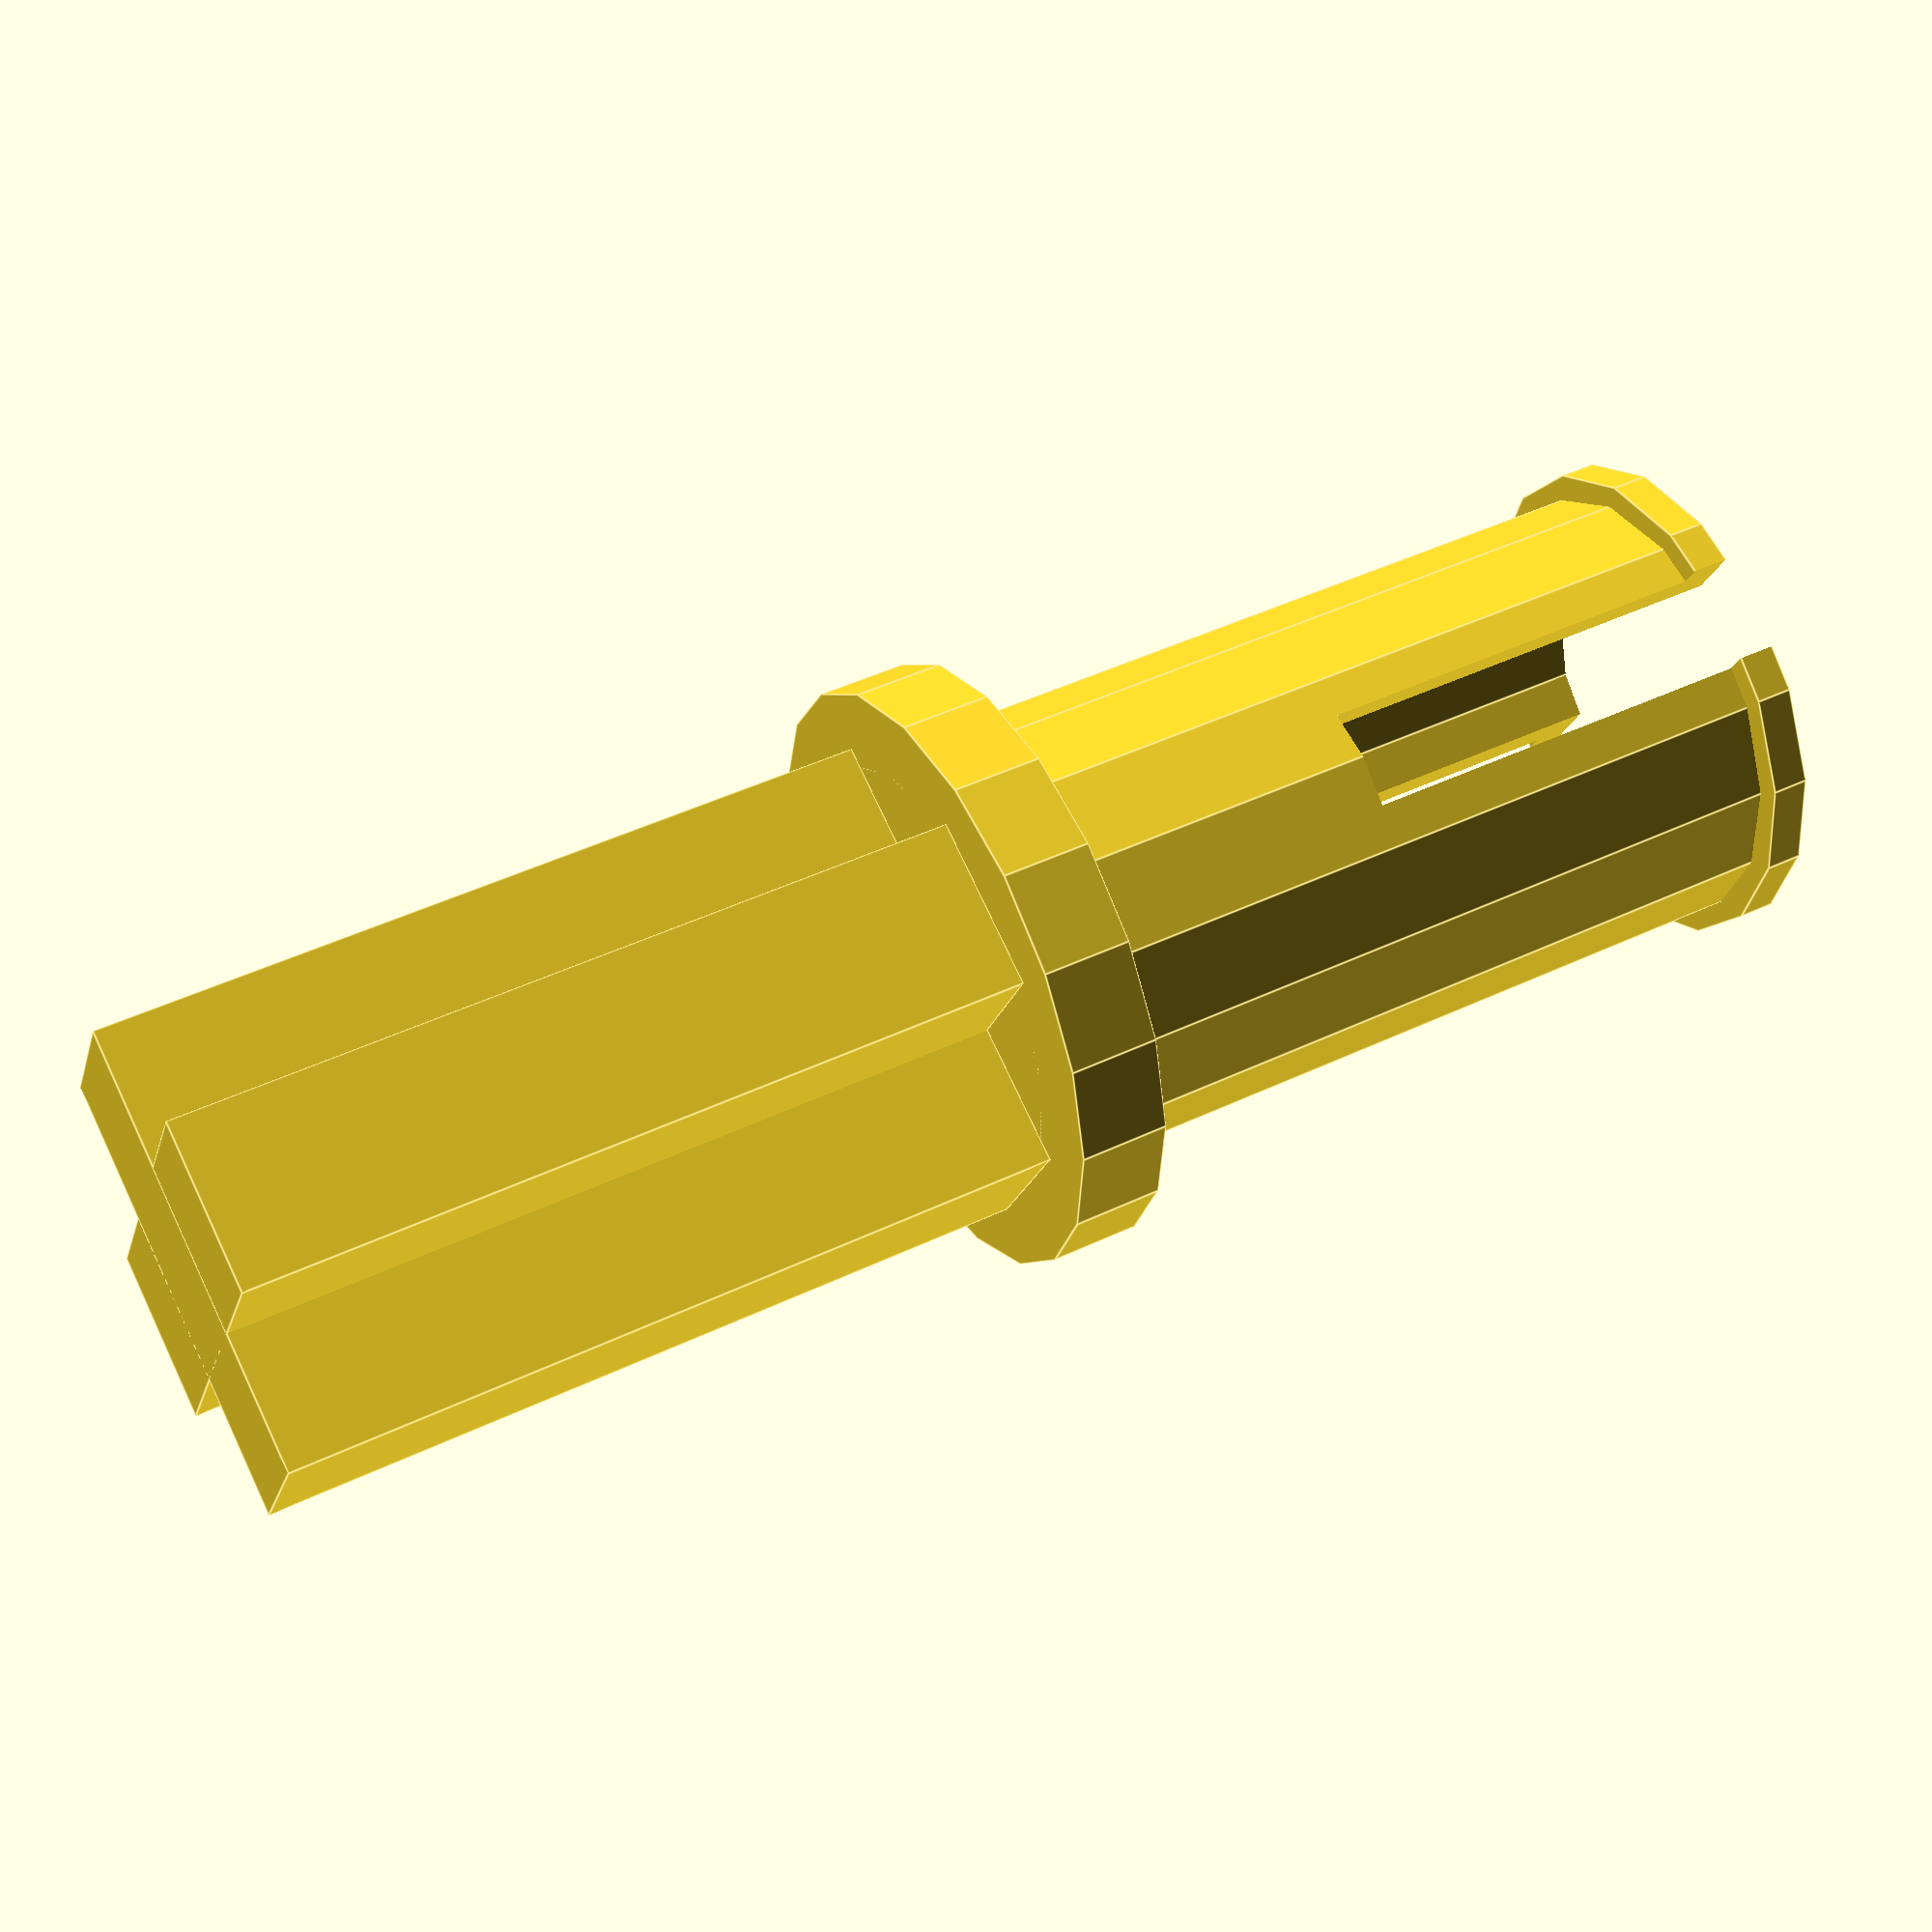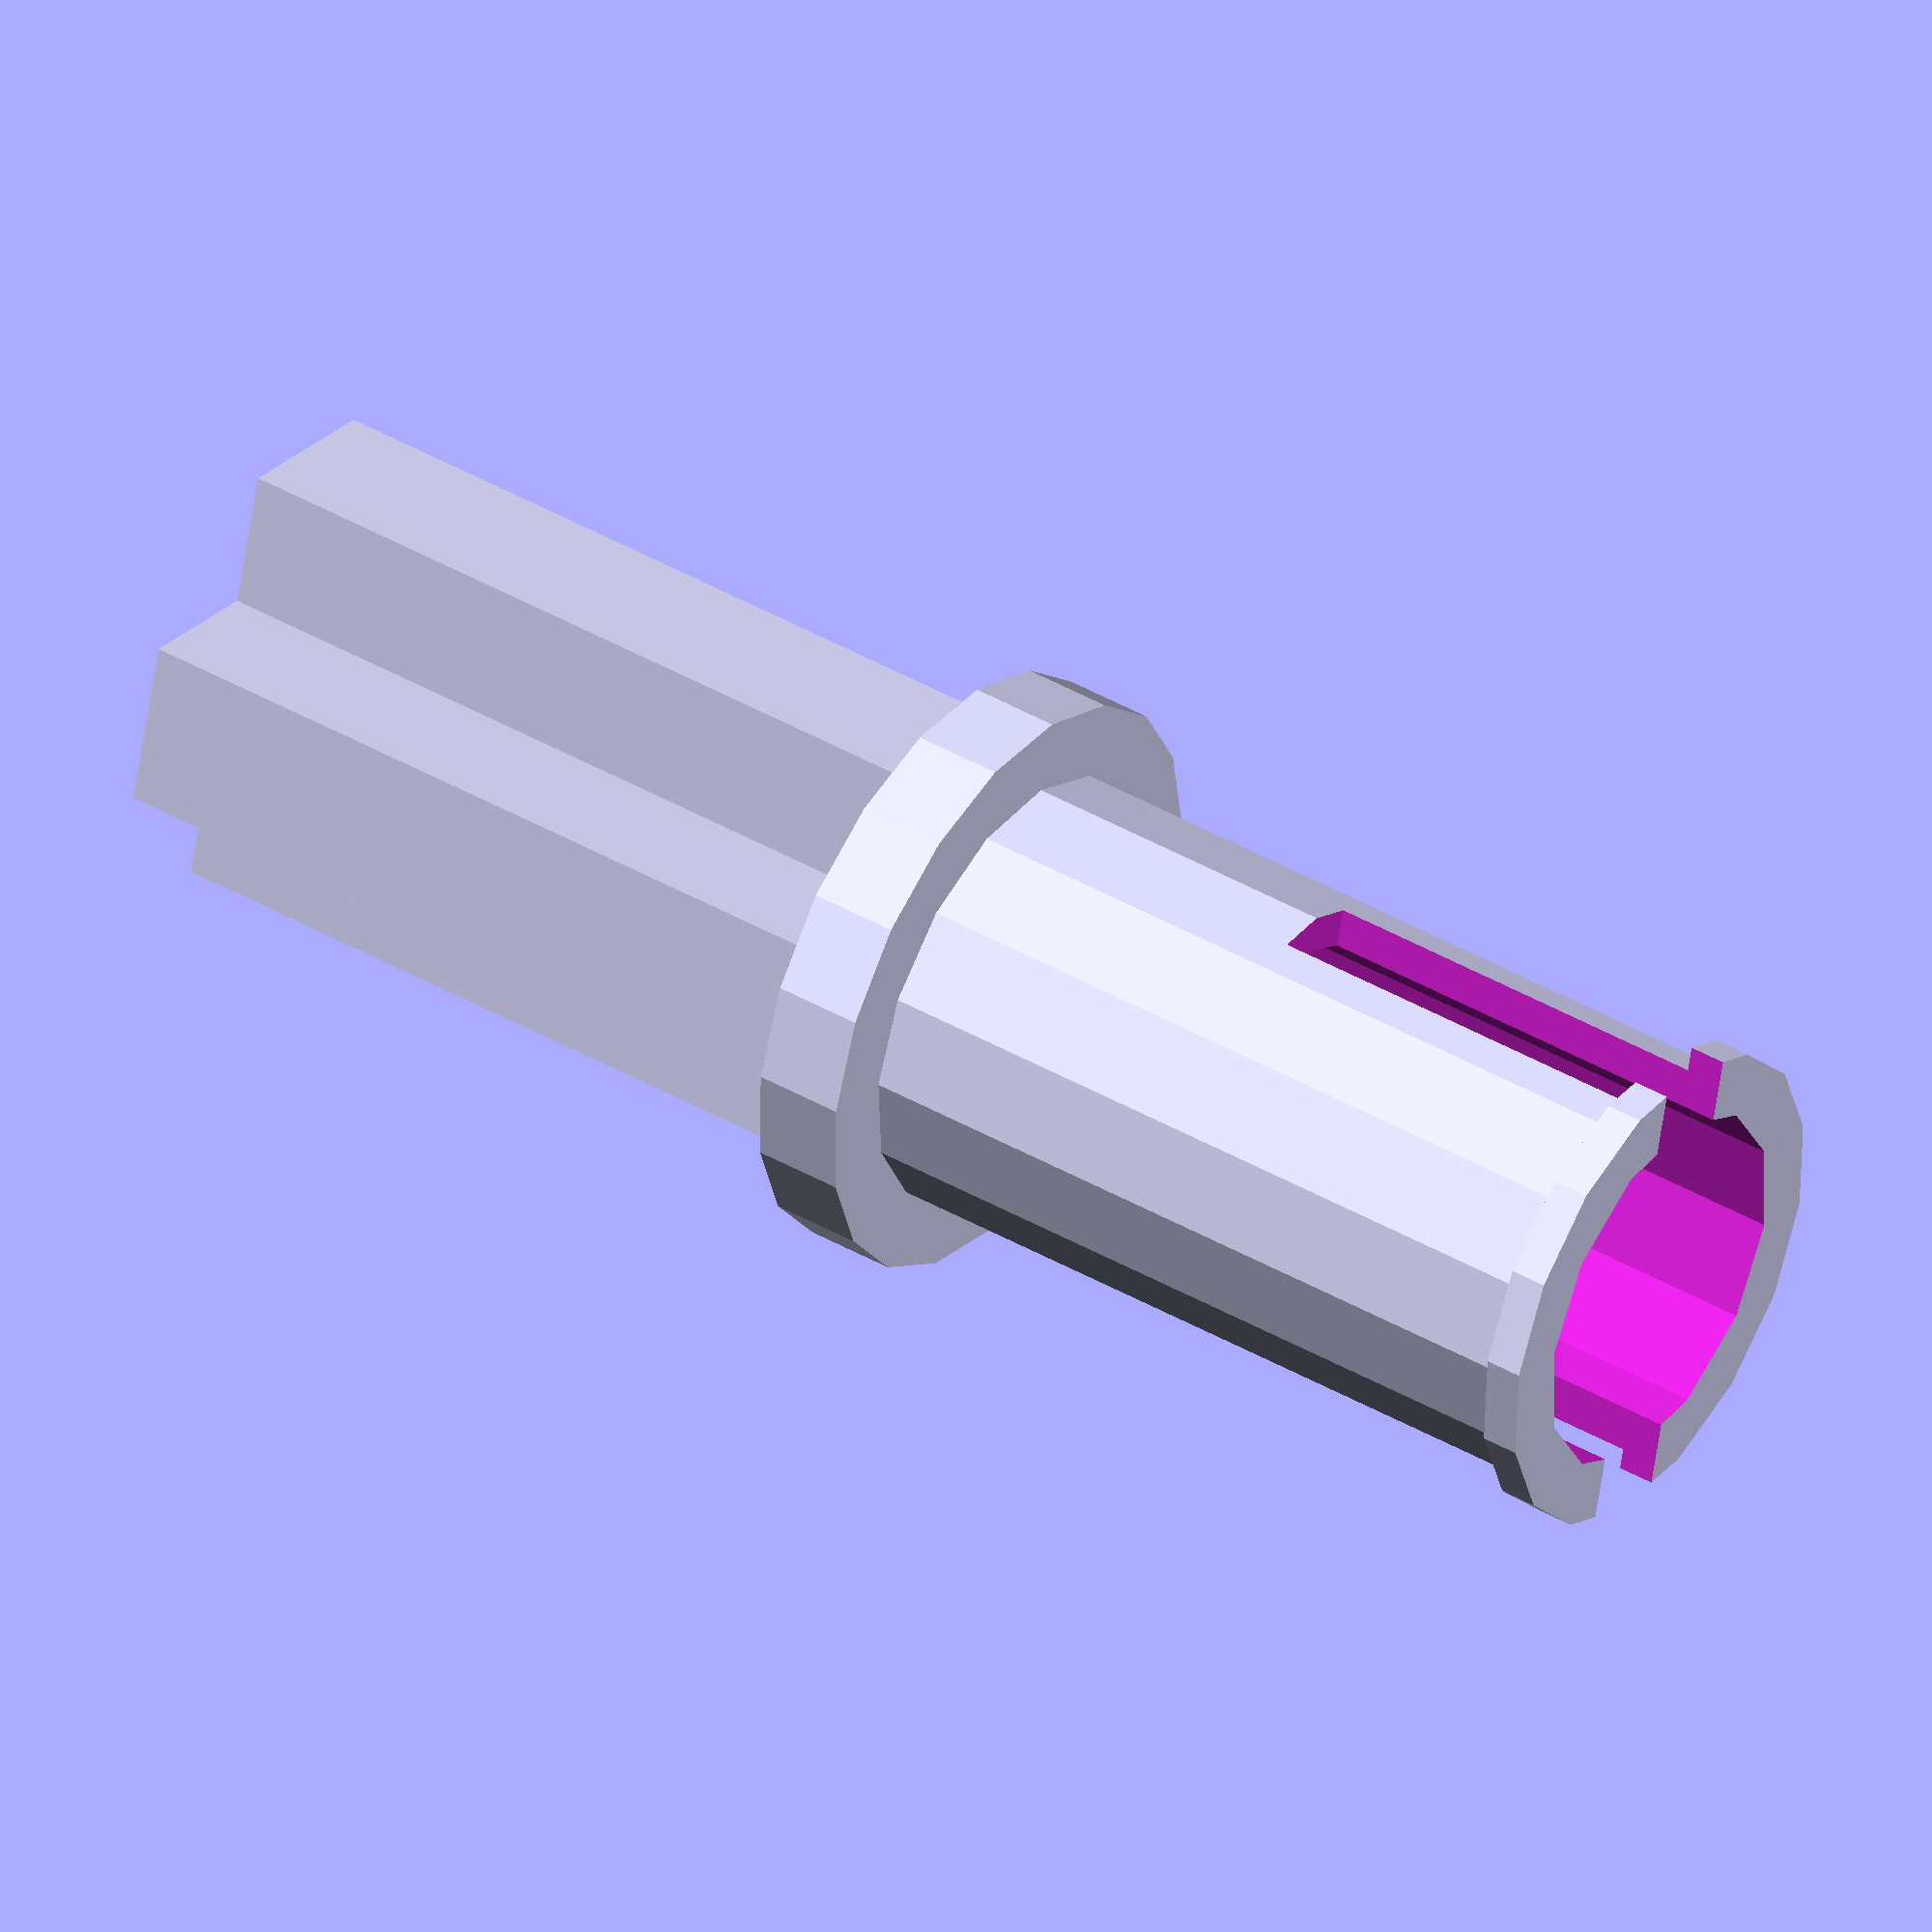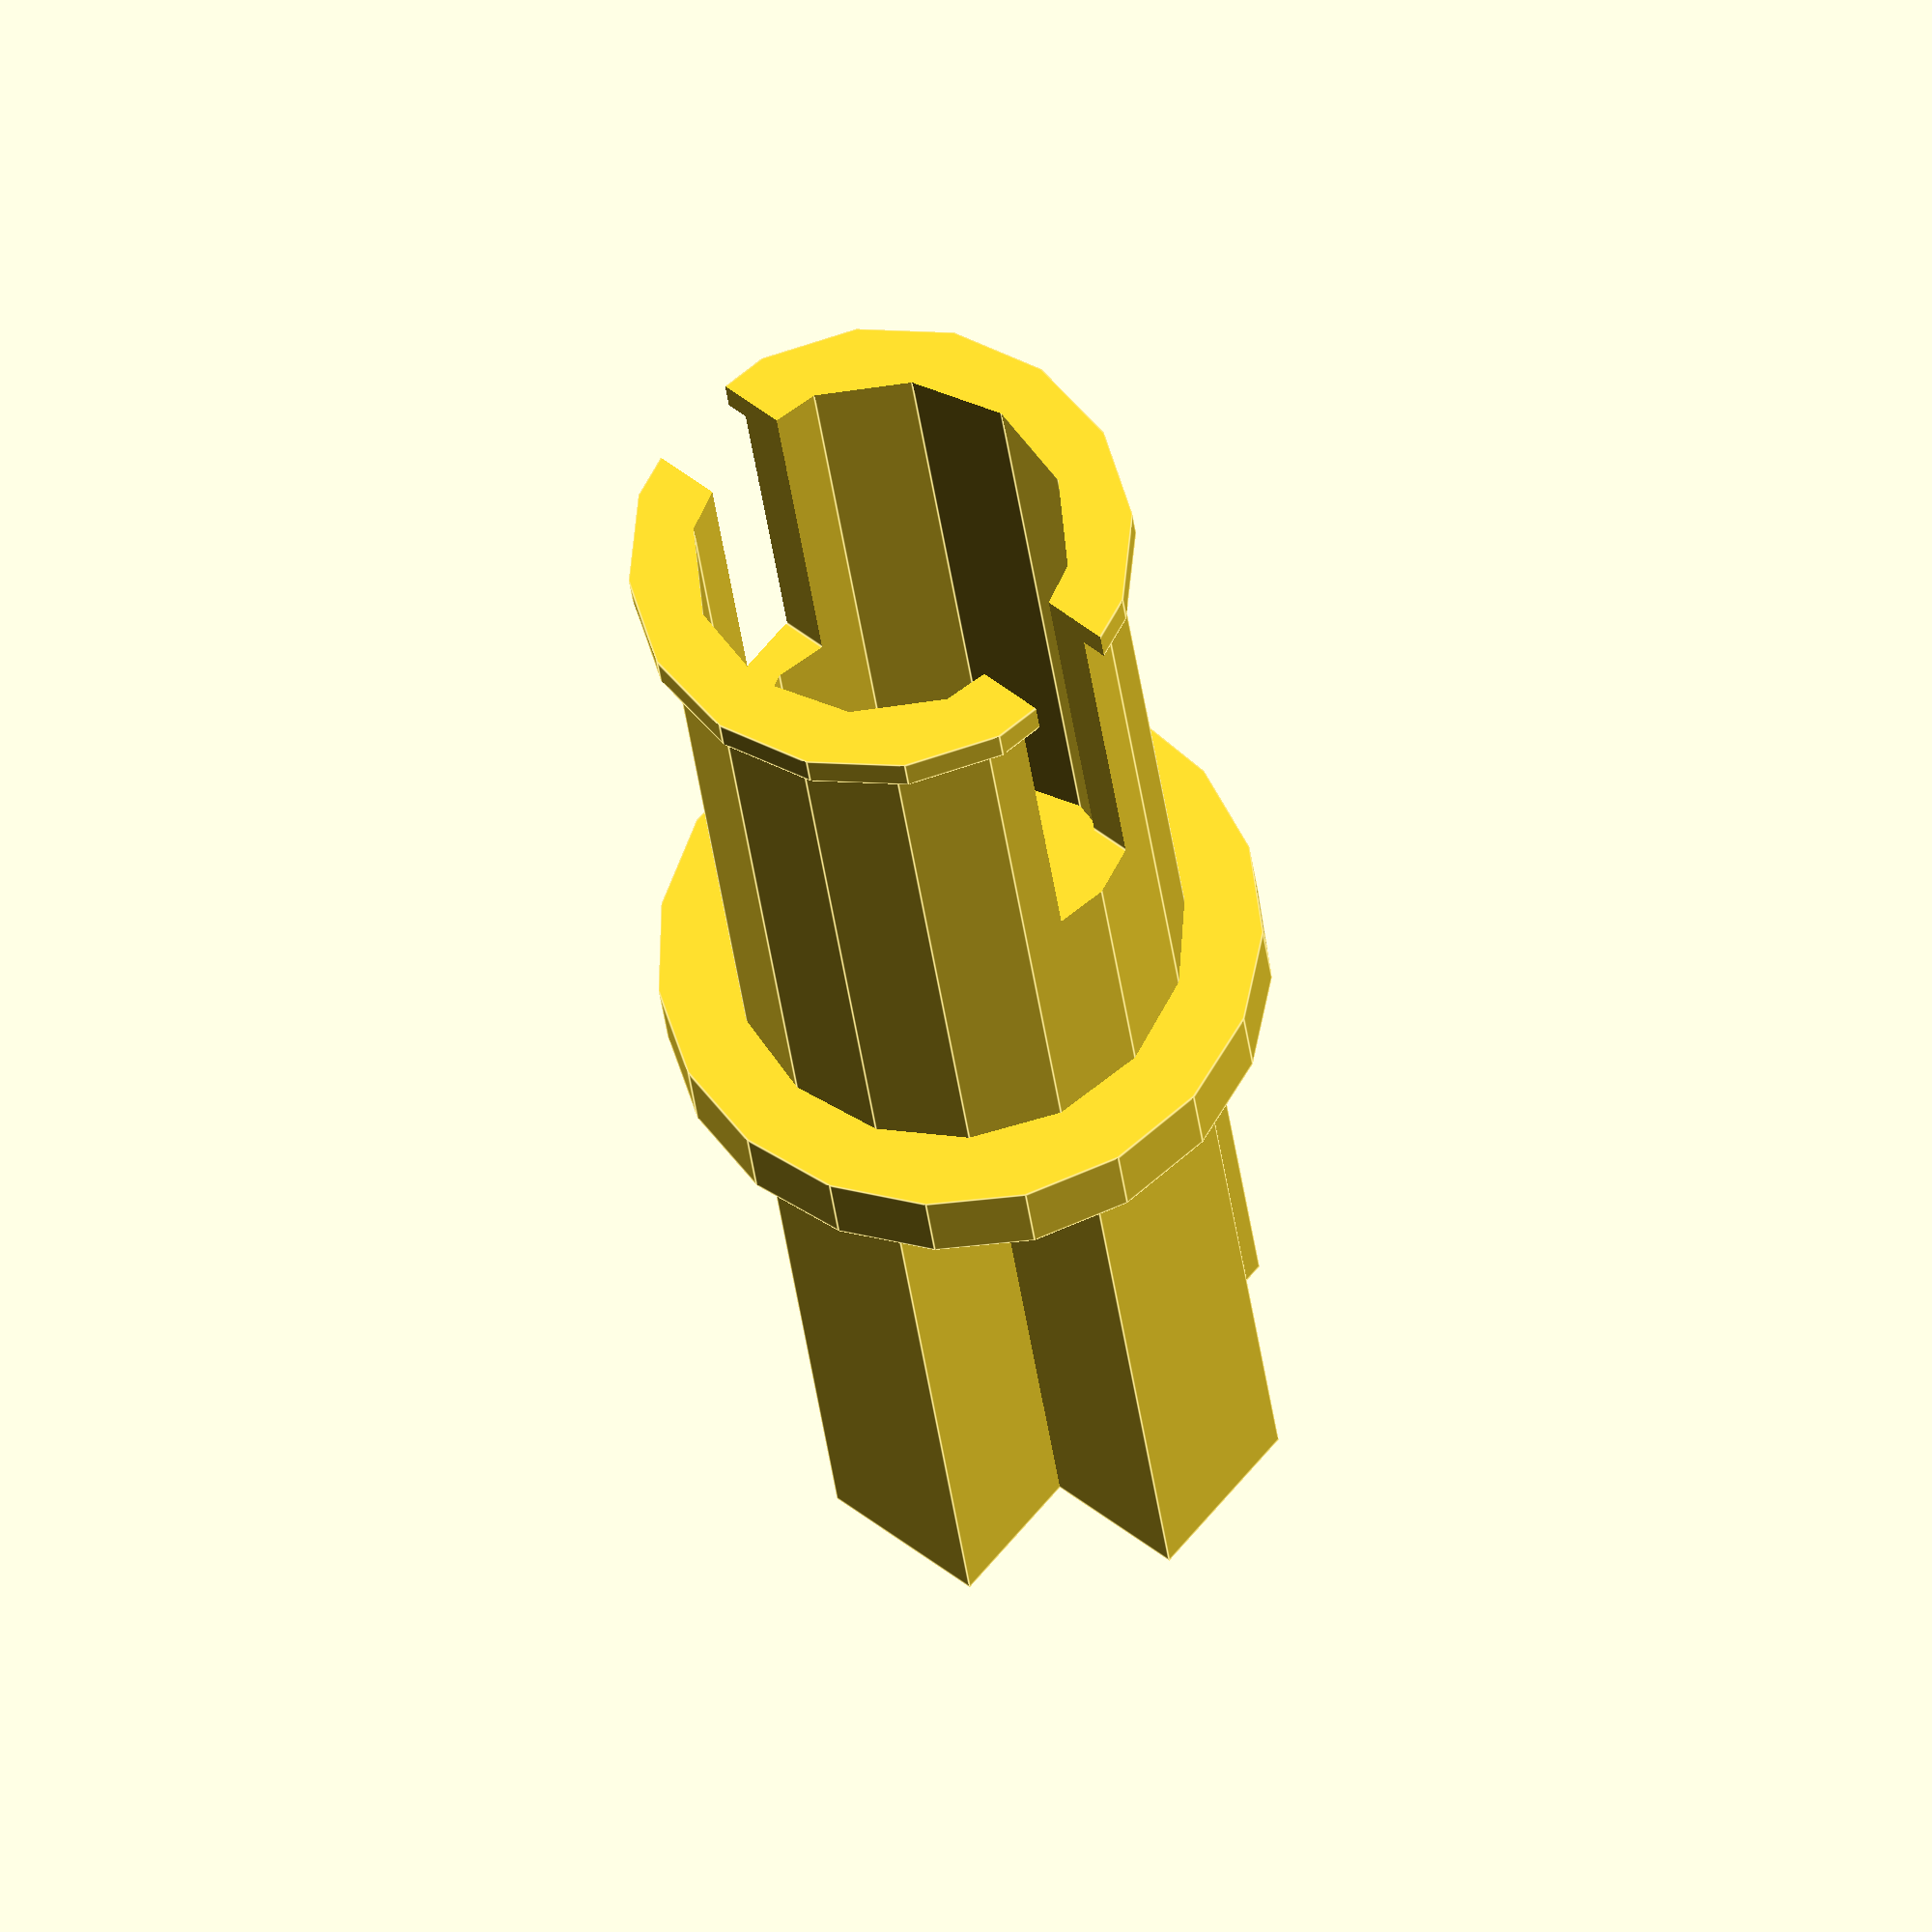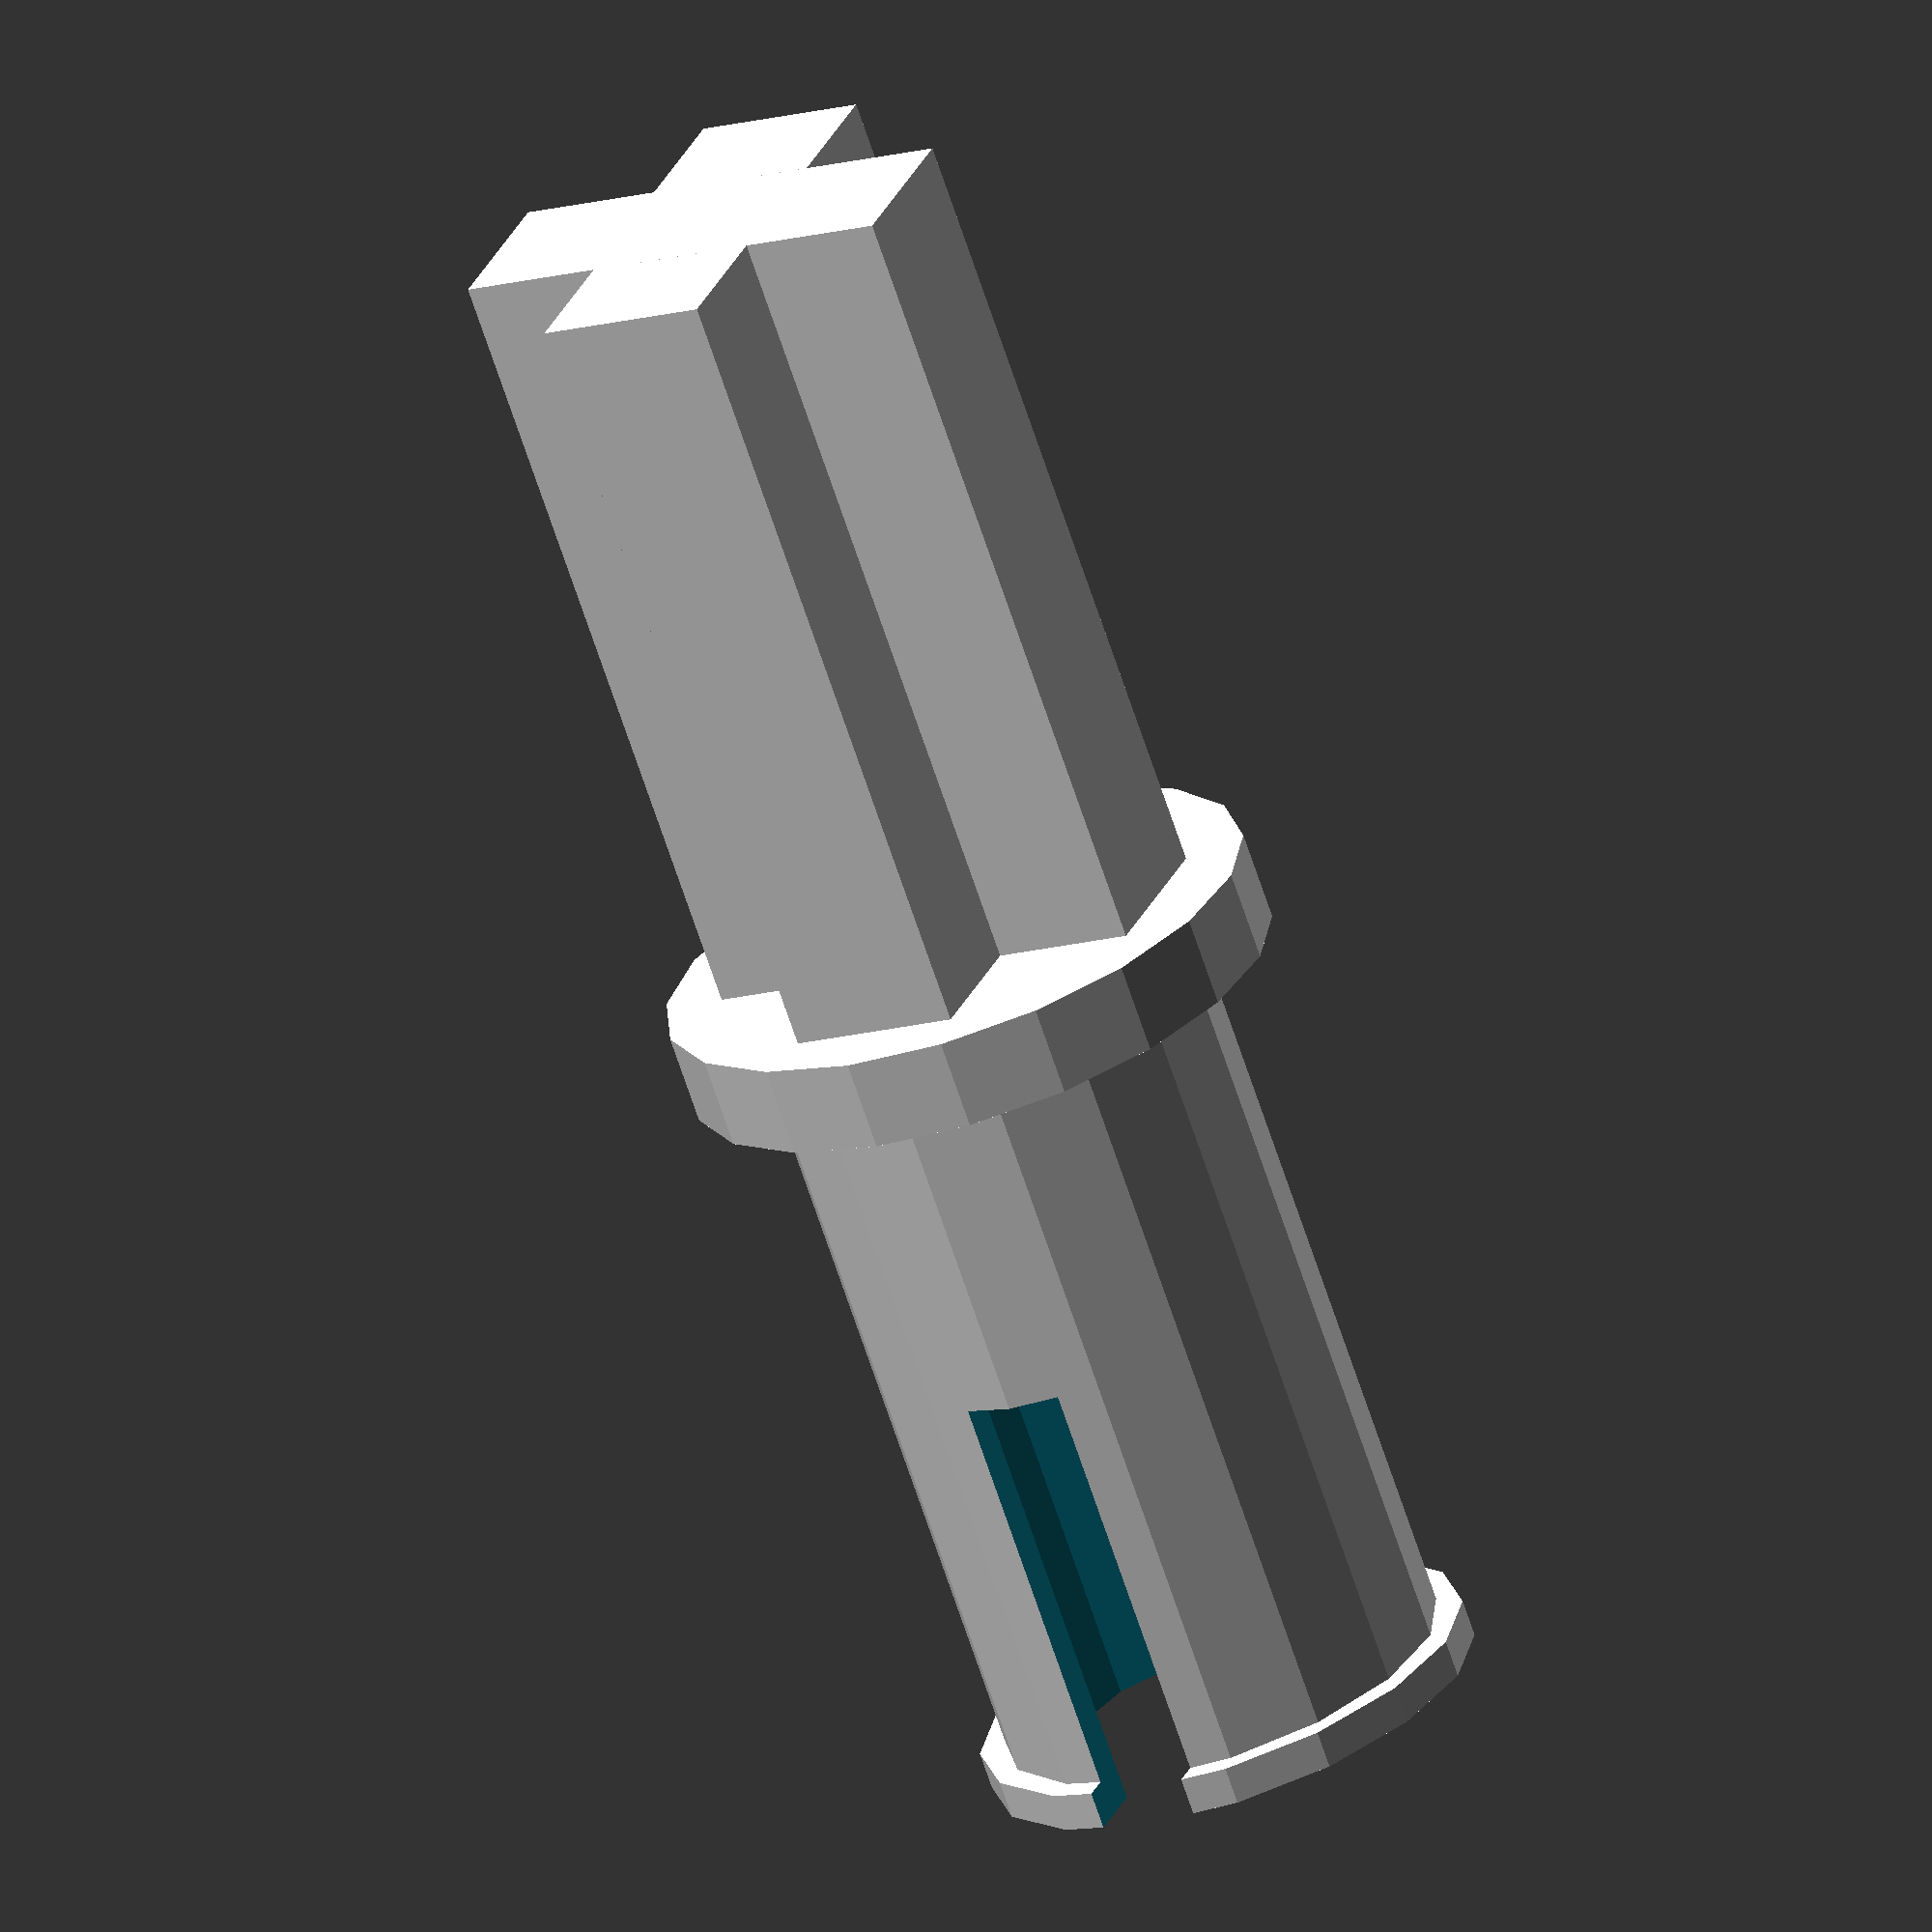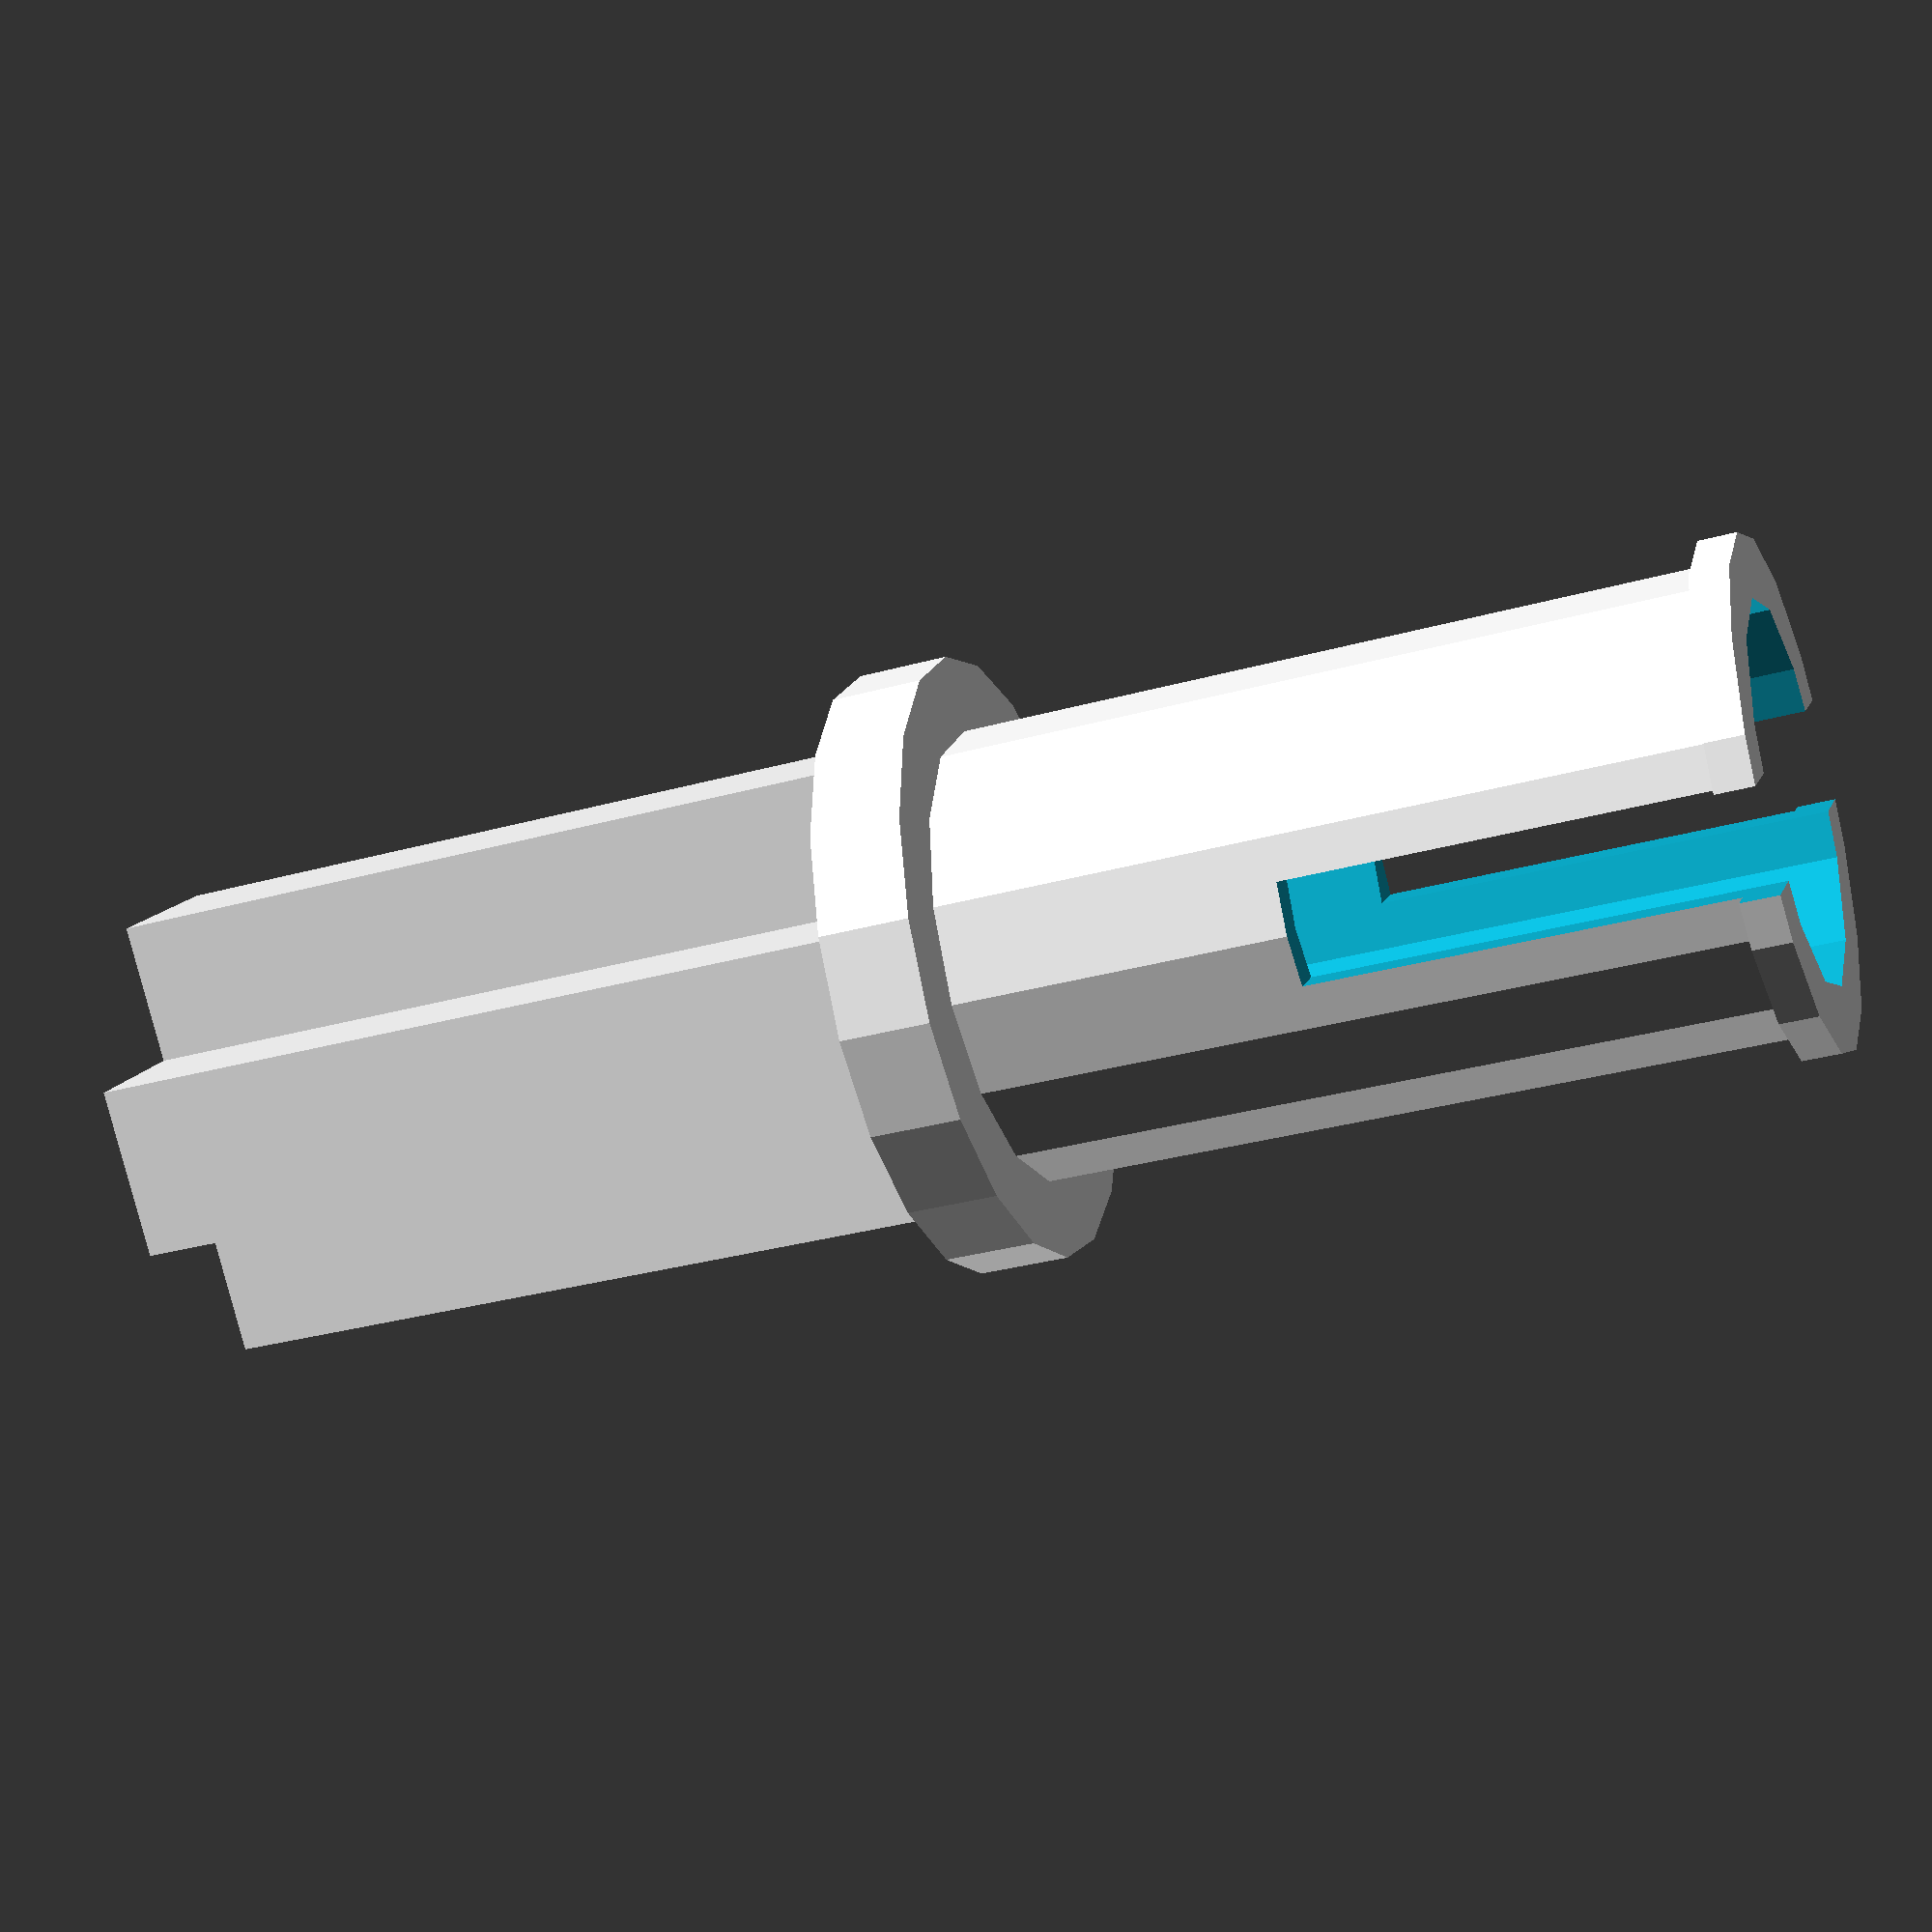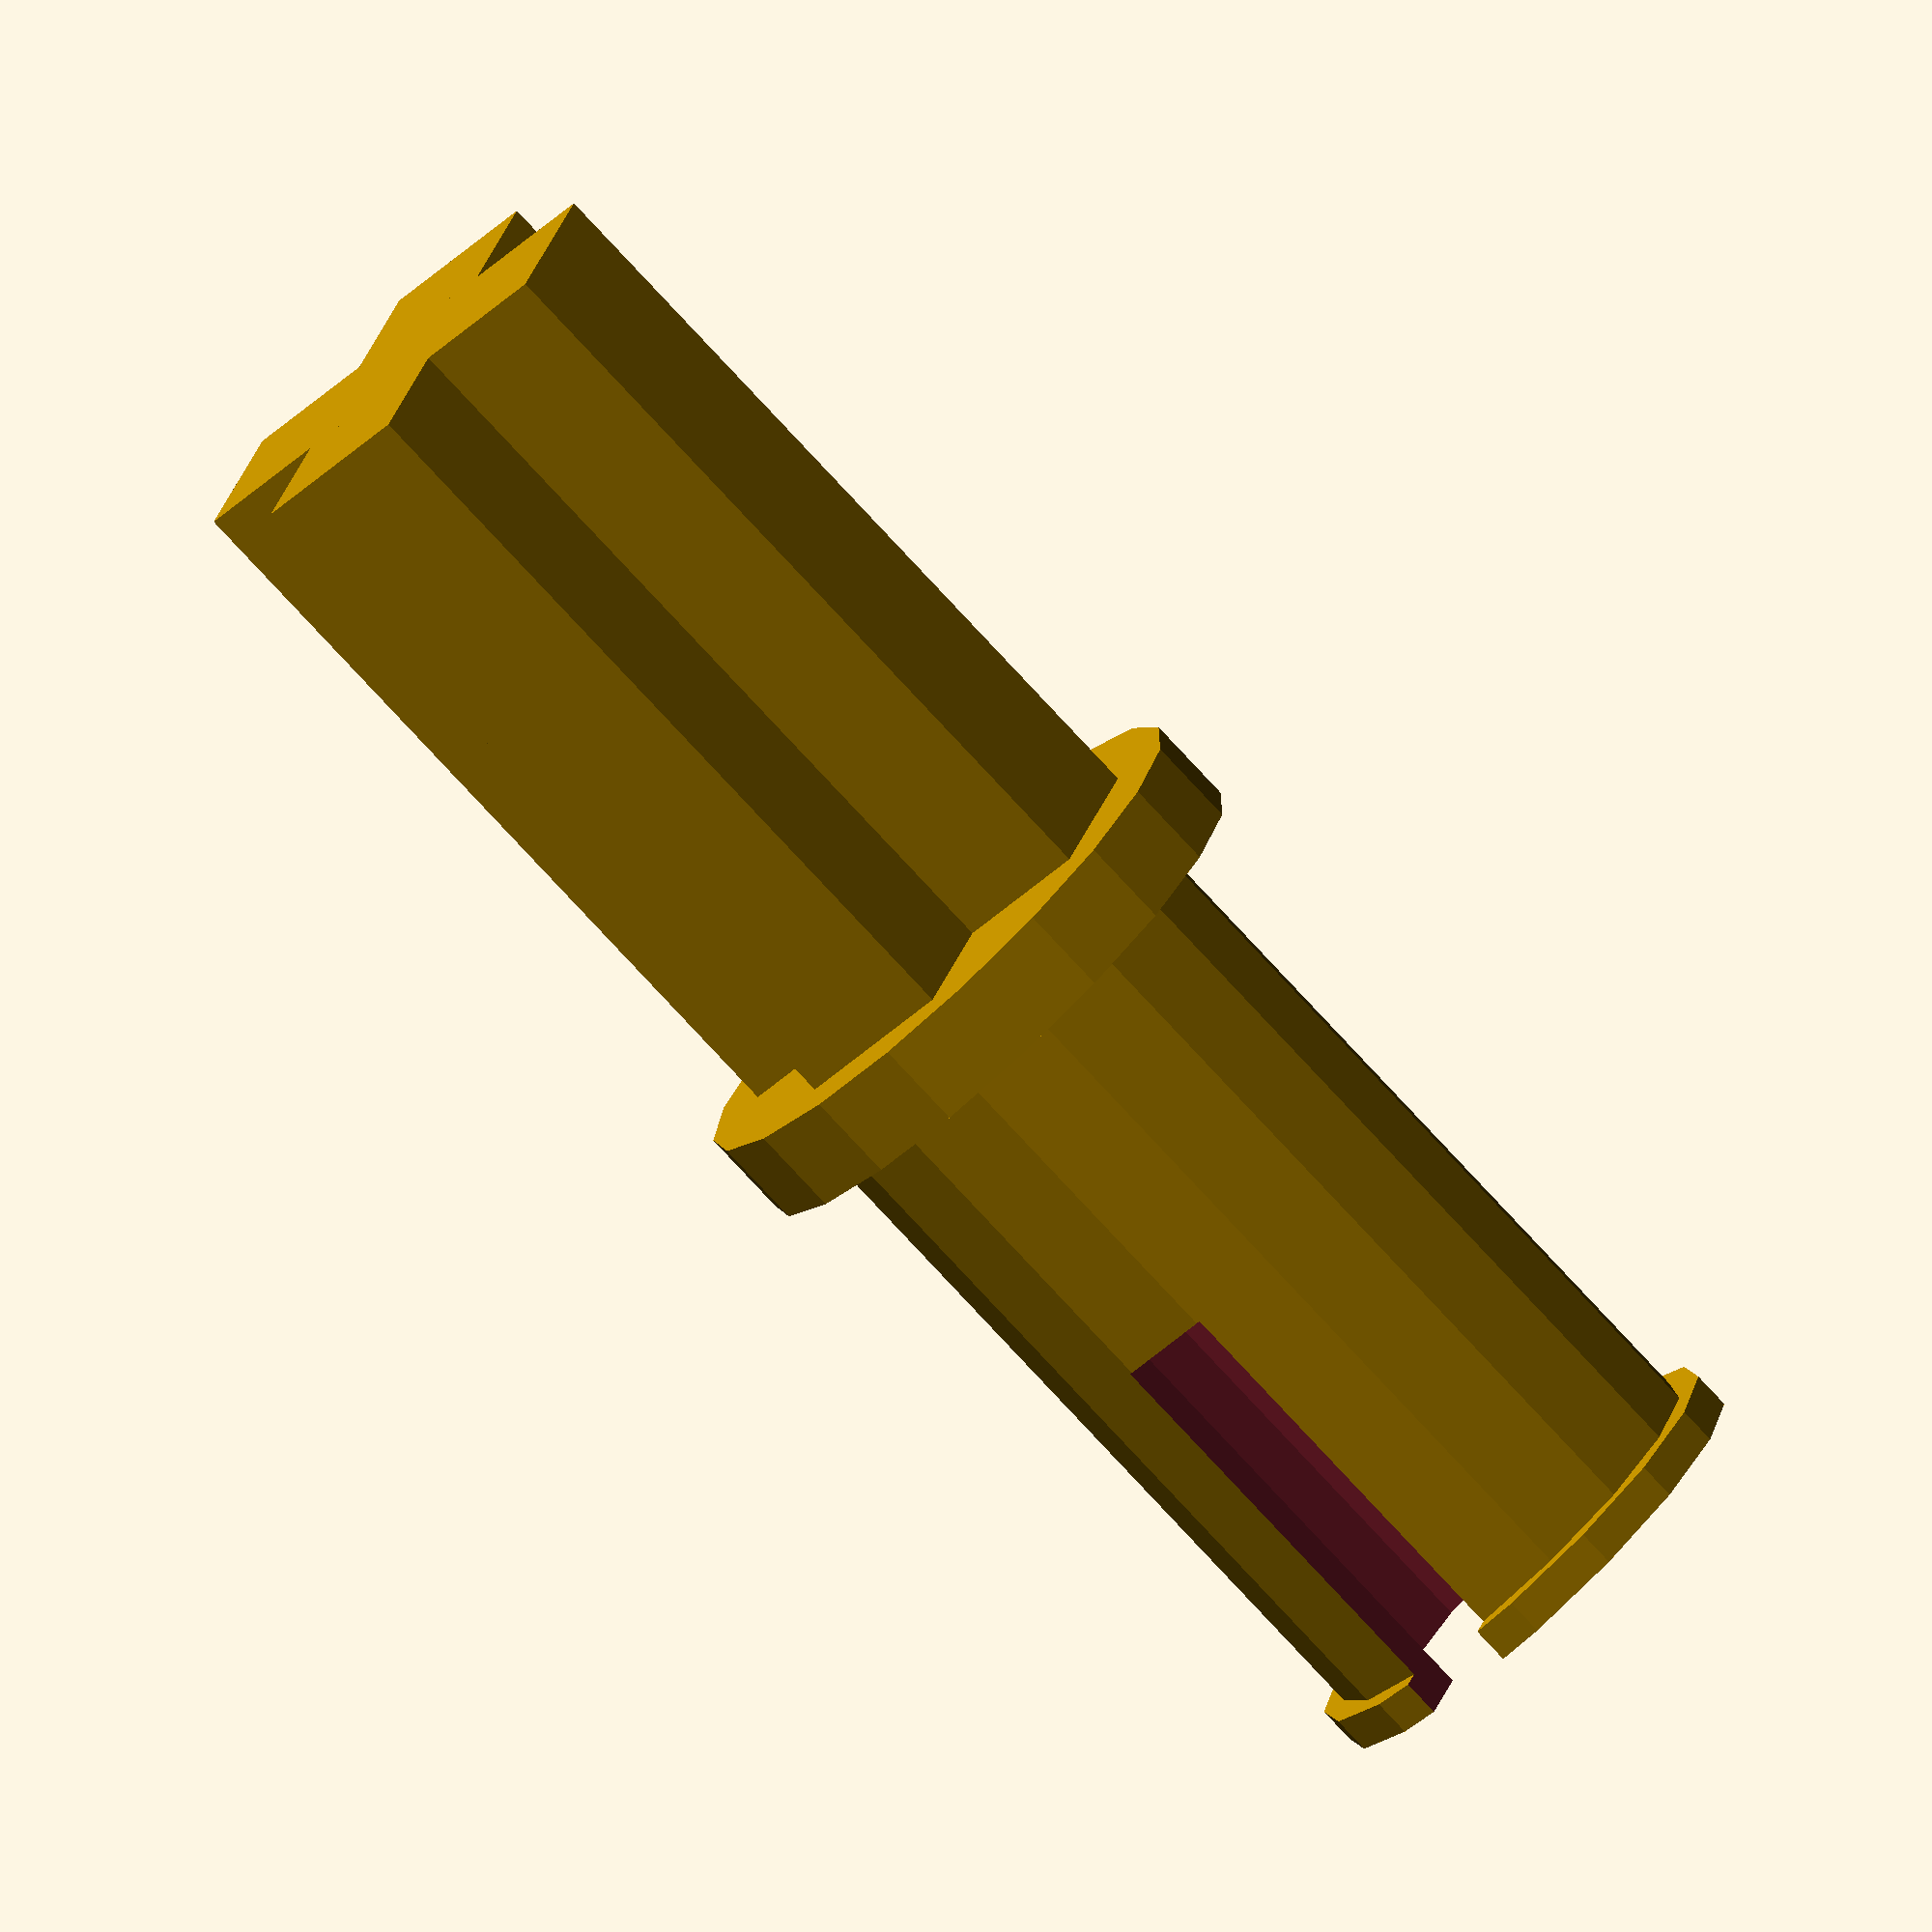
<openscad>
union() {
difference() {
union() {
translate([0,0,7.9])
cylinder (h = 8.5, r = 2.25, $fs = 1);
translate([0,0,16.225]) 
cylinder (h = .375, r = 2.5, $fs = 1);
}
translate([0,0,-.05])
cylinder (h = 16.7, r = 1.875, $fs = 1);
cube([10,1,9], center = true);
translate([0,0,16.6])
cube([10,1,9], center = true);
}
translate([0,0,7.9])
cylinder(h = .9, r = 3.00, $fs = 1);
translate([0,0,3.95])
cube([4.5,1.7,7.9], center = true);
translate([0,0,3.95])
cube([1.7,4.5,7.9], center = true);
}
</openscad>
<views>
elev=315.3 azim=241.1 roll=240.8 proj=p view=edges
elev=138.1 azim=104.9 roll=235.2 proj=o view=wireframe
elev=29.8 azim=39.5 roll=5.7 proj=o view=edges
elev=248.6 azim=248.5 roll=341.6 proj=o view=wireframe
elev=212.0 azim=317.5 roll=248.6 proj=p view=solid
elev=256.5 azim=67.6 roll=317.4 proj=o view=solid
</views>
